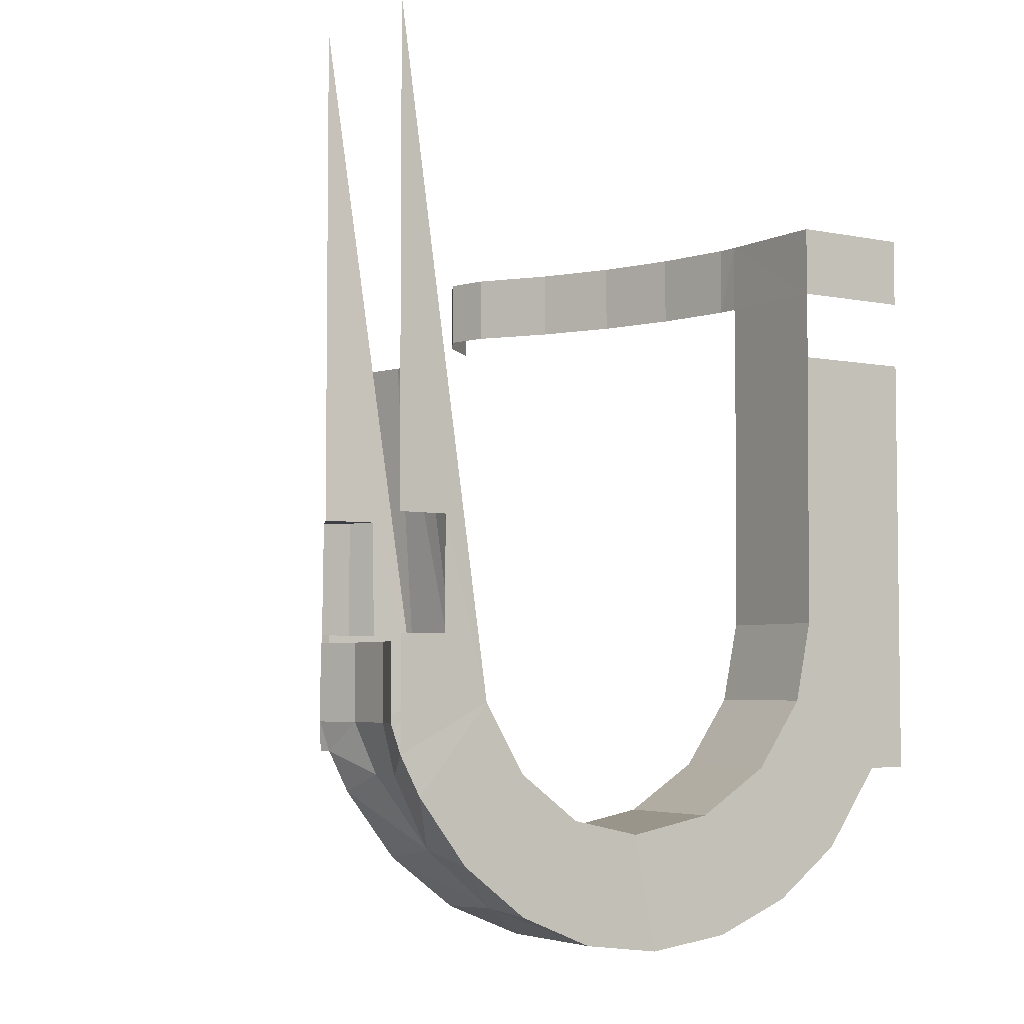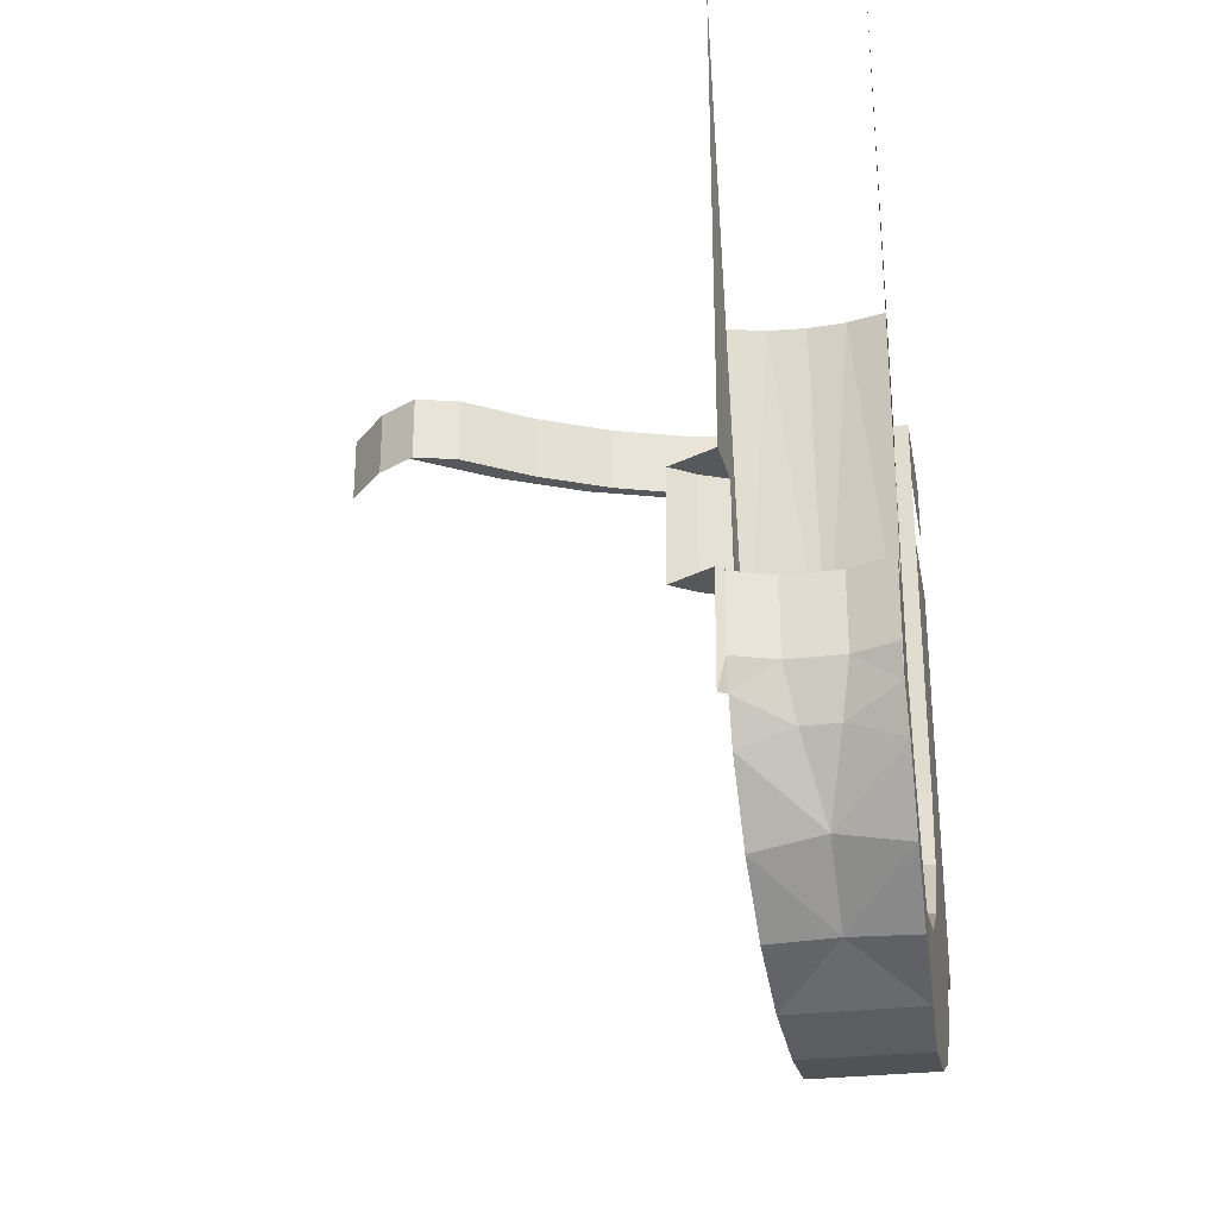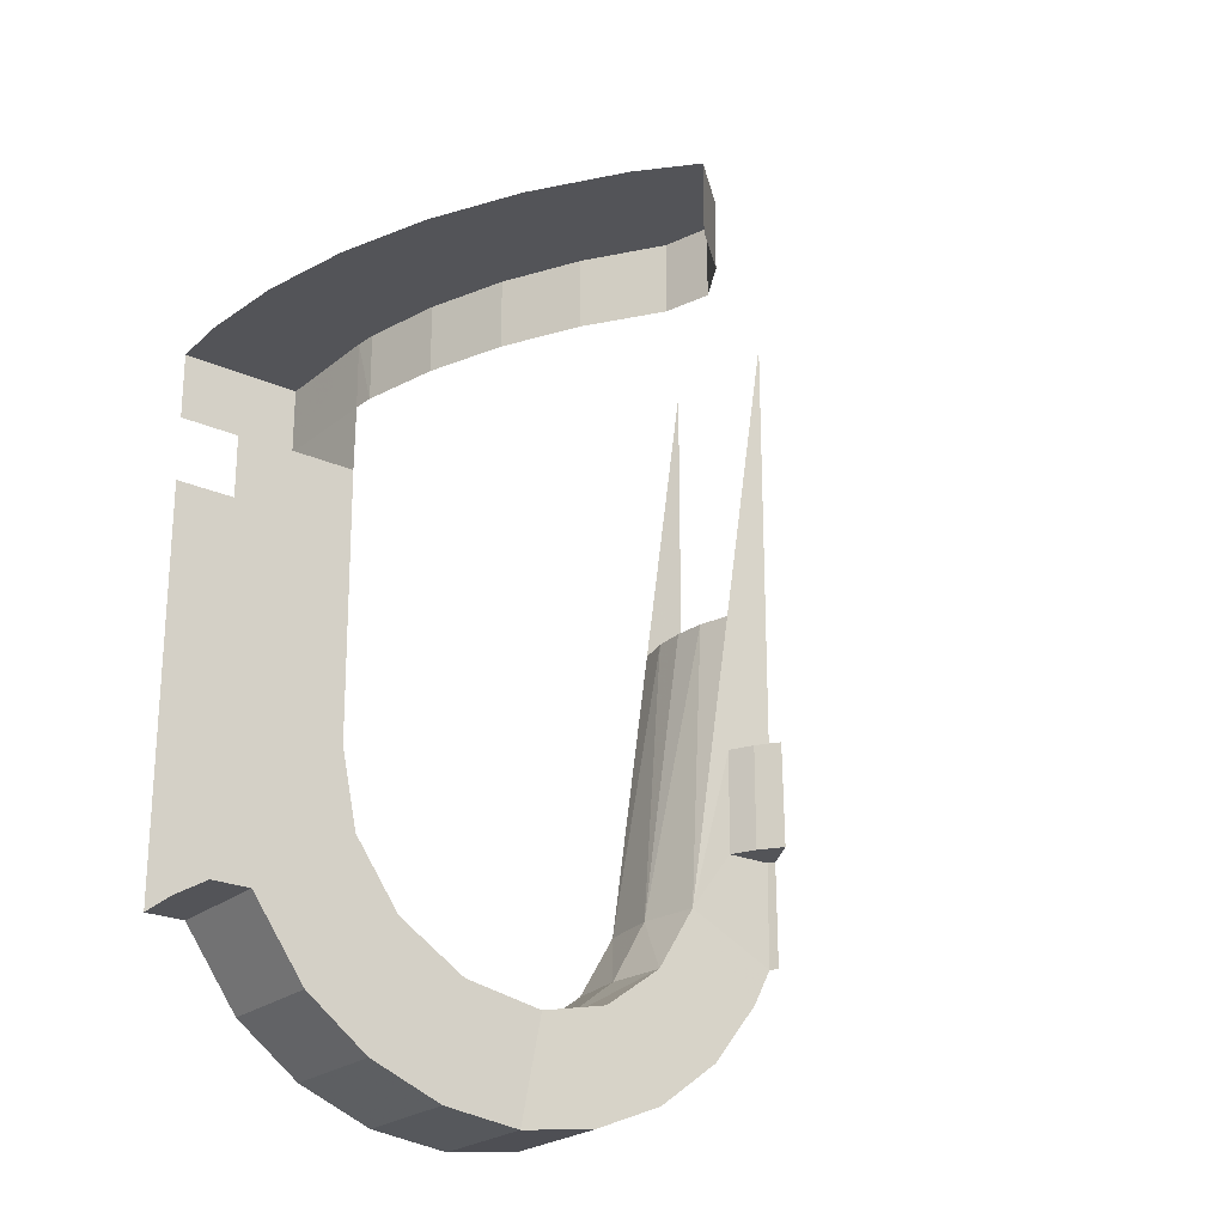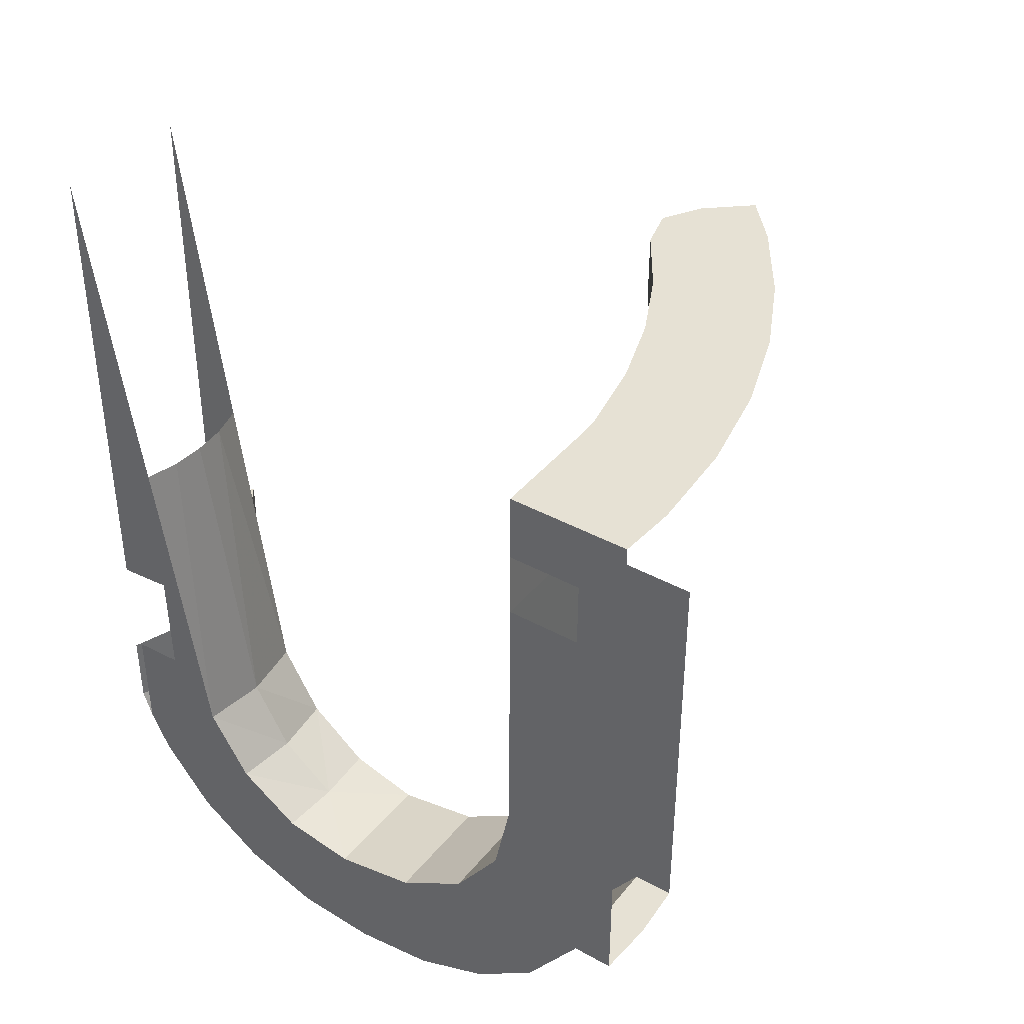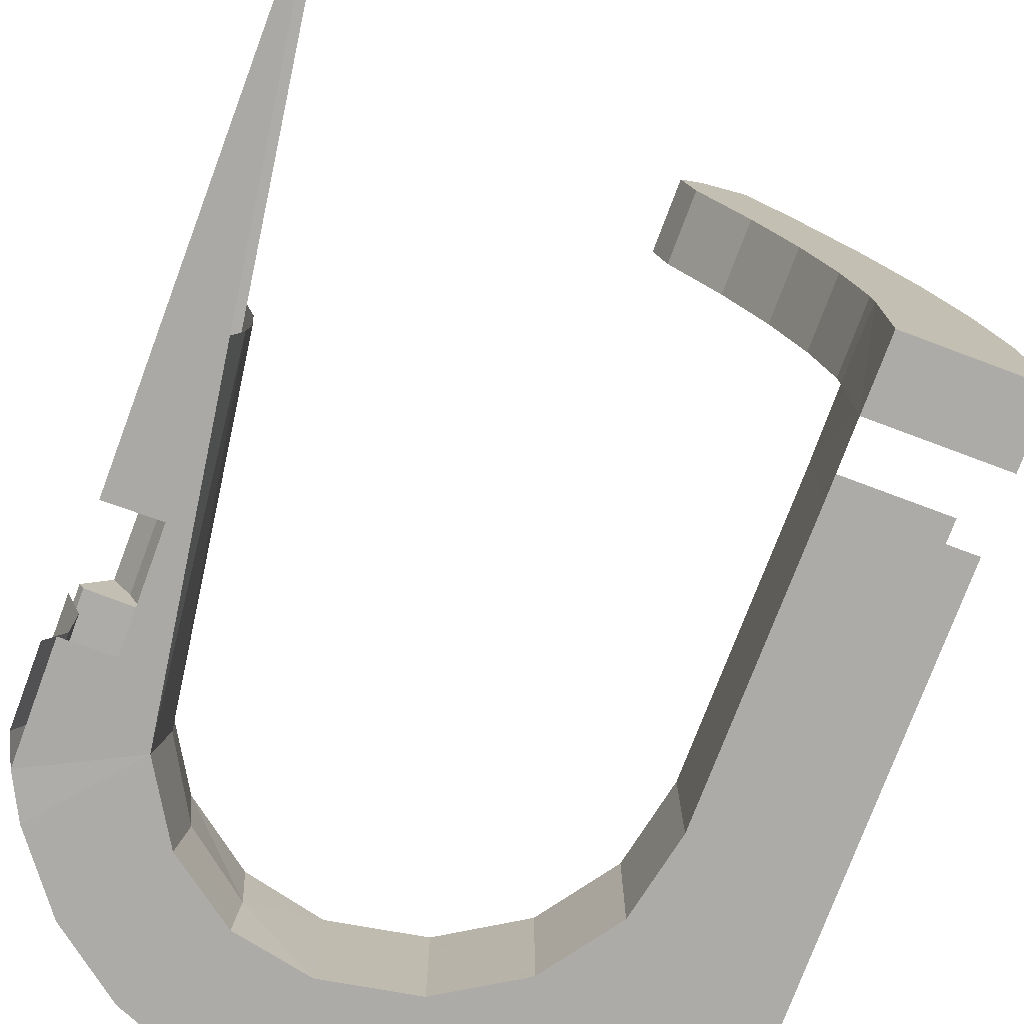
<metadata>
{"format":"obj","ext":"obj","renderer":"f3d","projection":"perspective","resolution":1024,"background":"white","views":[{"elev":-4.5,"azim":-33.2,"up":"+Z"},{"elev":-28.5,"azim":-79.6,"up":"+Z"},{"elev":-23.6,"azim":143.0,"up":"+Z"},{"elev":39.2,"azim":34.6,"up":"+Z"},{"elev":-76.3,"azim":-20.5,"up":"+Y"}]}
</metadata>
<code>
v 0.4404 -0.0876 -1
v 0.4404 -0.0876 -1.25
v 0.3897 -0.225 -1.25
v 0.3897 -0.225 -1
v 0.4404 0.0876 -1.25
v 0.4404 -0.0876 -1.25
v 0.4404 -0.0876 -1
v 0.4404 0.0876 -1
v 0.3897 0.225 -1.25
v 0.4404 0.0876 -1.25
v 0.4404 0.0876 -1
v 0.3897 0.225 -1
v 2.167 0.2 -1.692
v 2.359 0.2 -1.425
v 2.359 -0.2 -1.425
v 2.167 -0.2 -1.692
v 1.942 0.2 -1.859
v 2.167 0.2 -1.692
v 2.167 -0.2 -1.692
v 1.942 -0.2 -1.859
v 1.681 0.2 -1.964
v 1.942 0.2 -1.859
v 1.942 -0.2 -1.859
v 1.681 -0.2 -1.964
v 1.4 0.2 -2
v 1.681 0.2 -1.964
v 1.681 -0.2 -1.964
v 1.4 -0.2 -2
v 1.128 0.2091 -1.964
v 1.4 0.2 -2
v 1.4 -0.2 -2
v 1.128 -0.2091 -1.964
v 1.128 0.2091 -1.964
v 1.128 -0.2091 -1.964
v 0.8853 0 -1.849
v 1.128 0.2091 -1.964
v 0.8853 0 -1.849
v 0.8753 0.217 -1.859
v 1.128 -0.2091 -1.964
v 0.8753 -0.217 -1.859
v 0.8853 0 -1.849
v 0.6579 0.2233 -1.692
v 0.8753 0.217 -1.859
v 0.8853 0 -1.849
v 0.8853 0 -1.849
v 0.6535 0 -1.653
v 0.6579 0.2233 -1.692
v 0.8853 0 -1.849
v 0.8753 -0.217 -1.859
v 0.6579 -0.2233 -1.692
v 0.6579 -0.2233 -1.692
v 0.6535 0 -1.653
v 0.8853 0 -1.849
v 0.6535 0 -1.653
v 0.5004 0.0576 -1.415
v 0.4912 0.2276 -1.475
v 0.5004 0.0576 -1.415
v 0.4404 0.0876 -1.25
v 0.4235 0.2259 -1.345
v 0.6535 0 -1.653
v 0.6579 -0.2233 -1.692
v 0.4912 -0.2276 -1.475
v 0.4912 -0.2276 -1.475
v 0.5004 -0.0576 -1.415
v 0.6535 0 -1.653
v 0.4235 -0.2259 -1.345
v 0.3897 -0.225 -1.25
v 0.4404 -0.0876 -1.25
v 0.4235 -0.2259 -1.345
v 0.4404 -0.0876 -1.25
v 0.5004 -0.0576 -1.415
v 0.5004 -0.0576 -1.415
v 0.4912 -0.2276 -1.475
v 0.4235 -0.2259 -1.345
v 0.4912 0.2276 -1.475
v 0.6579 0.2233 -1.692
v 0.6535 0 -1.653
v 0.4235 0.2259 -1.345
v 0.4912 0.2276 -1.475
v 0.5004 0.0576 -1.415
v 0.3897 0.225 -1.25
v 0.4235 0.2259 -1.345
v 0.4404 0.0876 -1.25
v 0.4404 0.0876 -1.25
v 0.5004 0.0576 -1.415
v 0.5004 -0.0576 -1.415
v 0.4404 -0.0876 -1.25
v 0.5004 0.0576 -1.415
v 0.6535 0 -1.653
v 0.5004 -0.0576 -1.415
v 1.082 -0.208 -1.567
v 1.325 -0.2 -1.62
v 1.095 0 -1.567
v 1.095 0 -1.567
v 1.325 -0.2 -1.62
v 1.325 0.2 -1.62
v 1.095 0 -1.567
v 1.325 0.2 -1.62
v 1.082 0.208 -1.567
v 1.095 0 -1.567
v 1.082 0.208 -1.567
v 0.8762 0.214 -1.415
v 0.9007 0 -1.415
v 1.095 0 -1.567
v 0.9007 0 -1.415
v 0.8762 -0.214 -1.415
v 1.082 -0.208 -1.567
v 0.7386 -0.2172 -1.188
v 0.8762 -0.214 -1.415
v 0.9007 0 -1.415
v 0.7707 0 -1.188
v 0.7707 0 -1.188
v 0.9007 0 -1.415
v 0.8762 0.214 -1.415
v 0.7386 0.2172 -1.188
v 1.612 -0.2 -1.567
v 1.612 0.2 -1.567
v 1.325 0.2 -1.62
v 1.325 -0.2 -1.62
v 1.855 0.2 -1.415
v 1.612 0.2 -1.567
v 1.612 -0.2 -1.567
v 1.855 -0.2 -1.415
v 2.018 0.2 -1.188
v 1.855 0.2 -1.415
v 1.855 -0.2 -1.415
v 2.018 -0.2 -1.188
v 2.075 0.2 -0.92
v 2.018 0.2 -1.188
v 2.018 -0.2 -1.188
v 2.075 -0.2 -0.92
v 1.325 -0.2 -1.62
v 1.4 -0.2 -2
v 1.681 -0.2 -1.964
v 1.612 -0.2 -1.567
v 1.612 -0.2 -1.567
v 1.681 -0.2 -1.964
v 1.942 -0.2 -1.859
v 1.855 -0.2 -1.415
v 1.855 -0.2 -1.415
v 1.942 -0.2 -1.859
v 2.167 -0.2 -1.692
v 2.018 -0.2 -1.188
v 2.018 -0.2 -1.188
v 2.167 -0.2 -1.692
v 2.359 -0.2 -1.425
v 2.075 -0.2 -0.92
v 1.128 -0.2091 -1.964
v 1.4 -0.2 -2
v 1.325 -0.2 -1.62
v 1.082 -0.208 -1.567
v 1.128 -0.2091 -1.964
v 1.082 -0.208 -1.567
v 0.8762 -0.214 -1.415
v 0.8753 -0.217 -1.859
v 0.6579 -0.2233 -1.692
v 0.8753 -0.217 -1.859
v 0.8762 -0.214 -1.415
v 0.7386 -0.2172 -1.188
v 0.4912 -0.2276 -1.475
v 0.6579 -0.2233 -1.692
v 0.7386 -0.2172 -1.188
v 0.4235 -0.2259 -1.345
v 0.4912 -0.2276 -1.475
v 0.7386 -0.2172 -1.188
v 1.681 0.2 -1.964
v 1.4 0.2 -2
v 1.325 0.2 -1.62
v 1.612 0.2 -1.567
v 1.942 0.2 -1.859
v 1.681 0.2 -1.964
v 1.612 0.2 -1.567
v 1.855 0.2 -1.415
v 2.167 0.2 -1.692
v 1.942 0.2 -1.859
v 1.855 0.2 -1.415
v 2.018 0.2 -1.188
v 2.359 0.2 -1.425
v 2.167 0.2 -1.692
v 2.018 0.2 -1.188
v 2.075 0.2 -0.92
v 1.325 0.2 -1.62
v 1.4 0.2 -2
v 1.128 0.2091 -1.964
v 1.082 0.208 -1.567
v 0.8762 0.214 -1.415
v 1.082 0.208 -1.567
v 1.128 0.2091 -1.964
v 0.8753 0.217 -1.859
v 0.8762 0.214 -1.415
v 0.8753 0.217 -1.859
v 0.6579 0.2233 -1.692
v 0.7386 0.2172 -1.188
v 0.6579 0.2233 -1.692
v 0.4912 0.2276 -1.475
v 0.7386 0.2172 -1.188
v 0.4912 0.2276 -1.475
v 0.4235 0.2259 -1.345
v 0.7386 0.2172 -1.188
v 2.075 0.2 -0.92
v 2.082 0.2 0.01
v 2.497 0.2 0.01
v 2.497 0.2 -1.425
v 2.497 0.2 -1.425
v 2.359 0.2 -1.425
v 2.075 0.2 -0.92
v 2.497 -0.2 0.01
v 2.082 -0.2 0.01
v 2.075 -0.2 -0.92
v 2.497 -0.2 -1.425
v 2.359 -0.2 -1.425
v 2.497 -0.2 -1.425
v 2.075 -0.2 -0.92
v 2.359 0.2 -1.425
v 2.497 0.2 -1.425
v 2.497 -0.2 -1.425
v 2.359 -0.2 -1.425
v 2.497 0.2 -1.425
v 2.51 0 -1.425
v 2.497 -0.2 -1.425
v 2.082 -0.2 0.235
v 2.497 -0.2 0.235
v 2.497 -0.2 0.465
v 2.082 -0.2 0.465
v 1.94 1.312 0.465
v 2.024 0.5422 0.465
v 2.077 0.2735 0.465
v 1.94 1.312 0.465
v 1.935 0.8017 0.465
v 2.024 0.5422 0.465
v 1.94 1.312 0.465
v 1.814 1.048 0.465
v 1.935 0.8017 0.465
v 1.94 1.312 0.465
v 1.662 1.275 0.465
v 1.814 1.048 0.465
v 2.024 0.5422 0.465
v 2.077 0.2735 0.465
v 2.077 0.2735 0.235
v 2.024 0.5422 0.235
v 1.935 0.8017 0.465
v 2.024 0.5422 0.465
v 2.024 0.5422 0.235
v 1.935 0.8017 0.235
v 1.814 1.048 0.465
v 1.935 0.8017 0.465
v 1.935 0.8017 0.235
v 1.814 1.048 0.235
v 1.662 1.275 0.465
v 1.814 1.048 0.465
v 1.814 1.048 0.235
v 1.662 1.275 0.235
v 2.51 0 0.465
v 2.488 0.3276 0.465
v 2.424 0.6496 0.465
v 2.51 0 0.465
v 2.424 0.6496 0.465
v 2.319 0.9606 0.465
v 2.51 0 0.465
v 2.319 0.9606 0.465
v 2.174 1.255 0.465
v 2.51 0 0.465
v 2.174 1.255 0.465
v 1.991 1.528 0.465
v 1.622 1.423 0.465
v 1.662 1.275 0.465
v 1.662 1.275 0.235
v 1.622 1.423 0.235
v 1.699 1.556 0.465
v 1.622 1.423 0.465
v 1.622 1.423 0.235
v 1.699 1.556 0.235
v 1.662 1.275 0.465
v 1.622 1.423 0.465
v 1.699 1.556 0.465
v 2.077 0.2735 0.235
v 2.08 0.2 0.235
v 2.082 0.2 0.465
v 2.077 0.2735 0.465
v 2.082 0.2 0.465
v 2.08 0.2 0.235
v 2.082 -0.2 0.235
v 2.082 -0.2 0.465
v 1.699 1.556 0.465
v 1.662 1.275 0.465
v 1.94 1.312 0.465
v 1.85 1.689 0.465
v 1.991 1.528 0.465
v 1.85 1.689 0.465
v 1.94 1.312 0.465
v 2.51 0 0.465
v 2.082 -0.2 0.465
v 2.497 -0.2 0.465
v 2.51 0 0.465
v 2.082 0.2 0.465
v 2.082 0.2 0.465
v 2.51 0 0.465
v 2.077 0.2735 0.465
v 2.077 0.2735 0.465
v 2.51 0 0.465
v 1.94 1.312 0.465
v 1.85 1.689 0.465
v 1.85 1.689 0.235
v 1.699 1.556 0.235
v 1.699 1.556 0.465
v 2.082 0.2 0.01
v 2.082 -0.2 0.01
v 2.082 -0.2 0.235
v 2.08 0.2 0.235
v 2.075 0.2 -0.92
v 2.075 -0.2 -0.92
v 2.082 -0.2 0.01
v 2.082 0.2 0.01
v 0.3897 0.225 -1.25
v 0.4074 0.2539 -1.345
v 0.4235 0.2259 -1.345
v 0.7707 0 -1.188
v 0.7386 0.2172 -1.188
v 0.6053 0.1138 -0.11
v 0.6053 0.1138 -0.11
v 0.6136 0 -0.11
v 0.7707 0 -1.188
v 0.7386 0.2172 -1.188
v 0.5766 0.2269 -0.11
v 0.6053 0.1138 -0.11
v 0.7386 -0.2172 -1.188
v 0.7707 0 -1.188
v 0.6053 -0.1138 -0.11
v 0.6136 0 -0.11
v 0.6053 -0.1138 -0.11
v 0.7707 0 -1.188
v 0.5766 -0.2269 -0.11
v 0.7386 -0.2172 -1.188
v 0.6053 -0.1138 -0.11
v 0.4235 0.2259 -1.345
v 0.4074 0.2539 -1.345
v 0.4084 0.2521 -0.975
v 0.4225 0.2276 -0.975
v 0.4225 0.2276 -0.975
v 0.4084 0.2521 -0.975
v 0.4845 0.3935 -0.975
v 0.583 0.2228 -0.975
v 0.4845 0.3935 -0.975
v 0.5413 0.3125 -0.975
v 0.583 0.2228 -0.975
v 0.4235 0.2259 -1.345
v 0.4225 0.2276 -0.975
v 0.583 0.2228 -0.975
v 0.7386 0.2172 -1.188
v 0.5413 0.3125 -0.605
v 0.487 0.3899 -0.605
v 0.4111 0.2373 -0.605
v 0.5811 0.2268 -0.605
v 0.583 0.2228 -0.975
v 0.5413 0.3125 -0.975
v 0.5413 0.3125 -0.605
v 0.5811 0.2268 -0.605
v 0.5413 0.3125 -0.975
v 0.4845 0.3935 -0.975
v 0.487 0.3899 -0.605
v 0.5413 0.3125 -0.605
v 0.5766 0.2269 -0.11
v 0.5811 0.2268 -0.605
v 0.4111 0.2373 -0.605
v 0.4111 0.2373 1
v 0.583 0.2228 -0.975
v 0.5811 0.2268 -0.605
v 0.7386 0.2172 -1.188
v 0.7386 0.2172 -1.188
v 0.5811 0.2268 -0.605
v 0.5766 0.2269 -0.11
v 0.583 -0.2228 -0.975
v 0.4225 -0.2276 -0.975
v 0.4235 -0.2259 -1.345
v 0.7386 -0.2172 -1.188
v 0.4111 -0.2373 -0.605
v 0.5811 -0.2268 -0.605
v 0.5766 -0.2269 -0.11
v 0.4111 -0.2373 1
v 0.5811 -0.2268 -0.605
v 0.583 -0.2228 -0.975
v 0.7386 -0.2172 -1.188
v 0.5811 -0.2268 -0.605
v 0.7386 -0.2172 -1.188
v 0.5766 -0.2269 -0.11
g mesh6818094
f 1 2 3
f 3 4 1
f 5 6 7
f 7 8 5
f 9 10 11
f 11 12 9
f 13 14 15
f 15 16 13
f 17 18 19
f 19 20 17
f 21 22 23
f 23 24 21
f 25 26 27
f 27 28 25
f 29 30 31
f 31 32 29
f 33 34 35
f 36 37 38
f 39 40 41
f 42 43 44
f 45 46 47
f 48 49 50
f 51 52 53
f 54 55 56
f 57 58 59
f 60 61 62
f 63 64 65
f 66 67 68
f 69 70 71
f 72 73 74
f 75 76 77
f 78 79 80
f 81 82 83
f 84 85 86
f 86 87 84
f 88 89 90
f 91 92 93
f 94 95 96
f 97 98 99
f 100 101 102
f 102 103 100
f 104 105 106
f 106 107 104
f 108 109 110
f 110 111 108
f 112 113 114
f 114 115 112
f 116 117 118
f 118 119 116
f 120 121 122
f 122 123 120
f 124 125 126
f 126 127 124
f 128 129 130
f 130 131 128
f 132 133 134
f 134 135 132
f 136 137 138
f 138 139 136
f 140 141 142
f 142 143 140
f 144 145 146
f 146 147 144
f 148 149 150
f 150 151 148
f 152 153 154
f 154 155 152
f 156 157 158
f 158 159 156
f 160 161 162
f 163 164 165
f 166 167 168
f 168 169 166
f 170 171 172
f 172 173 170
f 174 175 176
f 176 177 174
f 178 179 180
f 180 181 178
f 182 183 184
f 184 185 182
f 186 187 188
f 188 189 186
f 190 191 192
f 192 193 190
f 194 195 196
f 197 198 199
f 200 201 202
f 202 203 200
f 204 205 206
f 207 208 209
f 209 210 207
f 211 212 213
f 214 215 216
f 216 217 214
f 218 219 220
f 221 222 223
f 223 224 221
g mesh6818096
f 225 226 227
f 228 229 230
f 231 232 233
f 234 235 236
g mesh6818098
f 237 239 238
f 239 237 240
f 241 243 242
f 243 241 244
f 245 247 246
f 247 245 248
f 249 251 250
f 251 249 252
g mesh6818101
f 253 254 255
f 256 257 258
f 259 260 261
f 262 263 264
g mesh6818105
f 265 267 266
f 267 265 268
f 269 271 270
f 271 269 272
g mesh6818109
f 273 275 274
f 276 277 278
f 278 279 276
f 280 281 282
f 282 283 280
f 284 285 286
f 286 287 284
f 288 289 290
f 290 291 288
f 292 293 294
f 294 295 292
f 296 297 298
f 299 300 301
f 302 303 304
f 304 305 302
f 306 307 308
f 308 309 306
f 310 311 312
f 312 313 310
f 314 315 316
f 317 318 319
f 320 321 322
f 323 324 325
f 326 327 328
f 329 330 331
f 332 333 334
f 335 336 337
f 337 338 335
f 339 340 341
f 341 342 339
f 343 344 345
f 346 347 348
f 348 349 346
f 350 351 352
f 352 353 350
f 354 355 356
f 356 357 354
f 358 359 360
f 360 361 358
f 362 363 364
f 364 365 362
f 366 367 368
f 369 370 371
f 372 373 374
f 374 375 372
f 376 377 378
f 378 379 376
f 380 381 382
f 383 384 385

</code>
